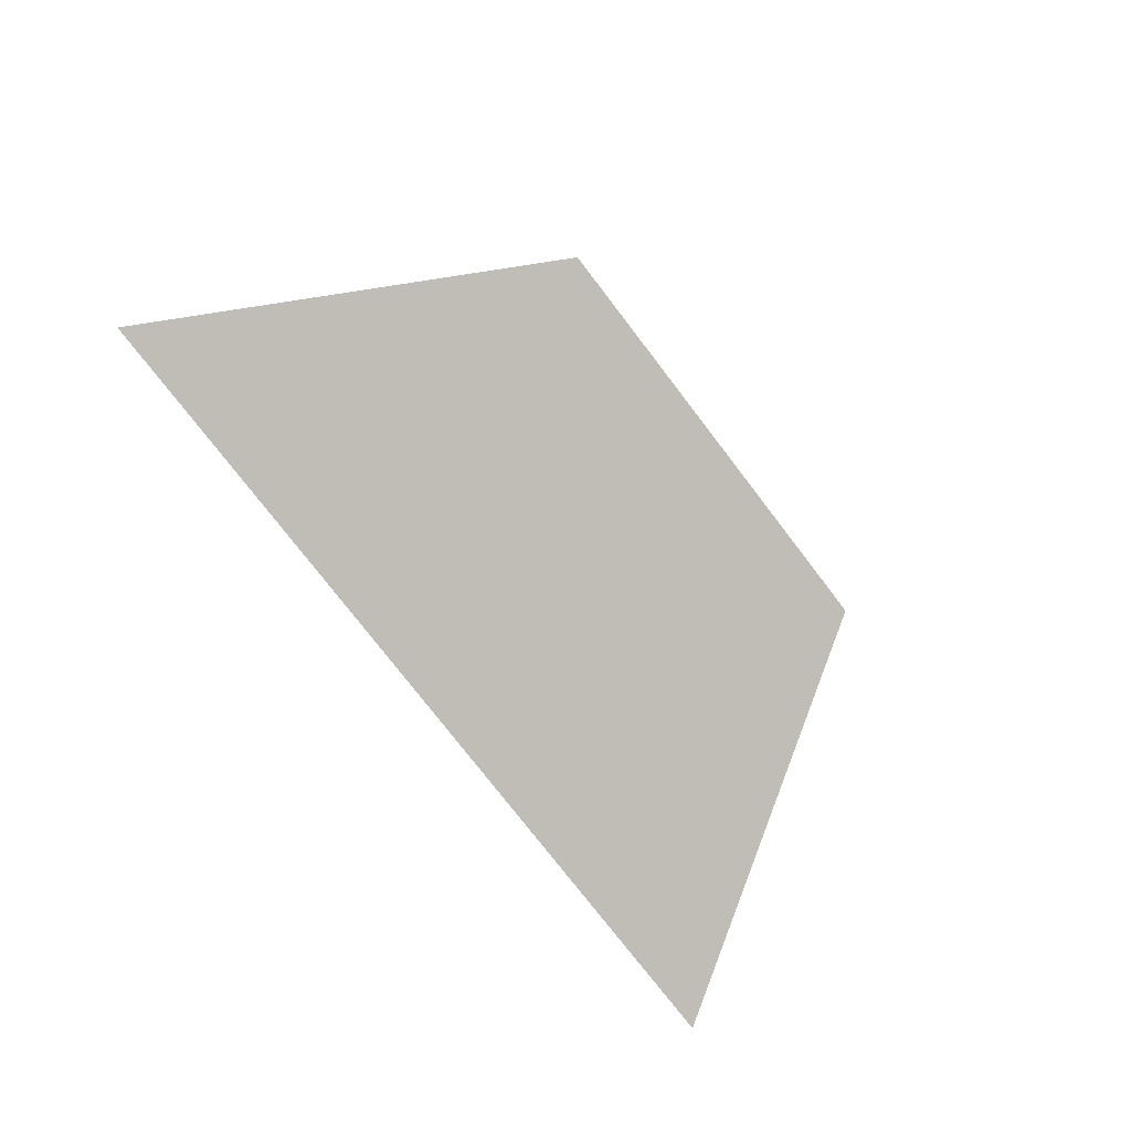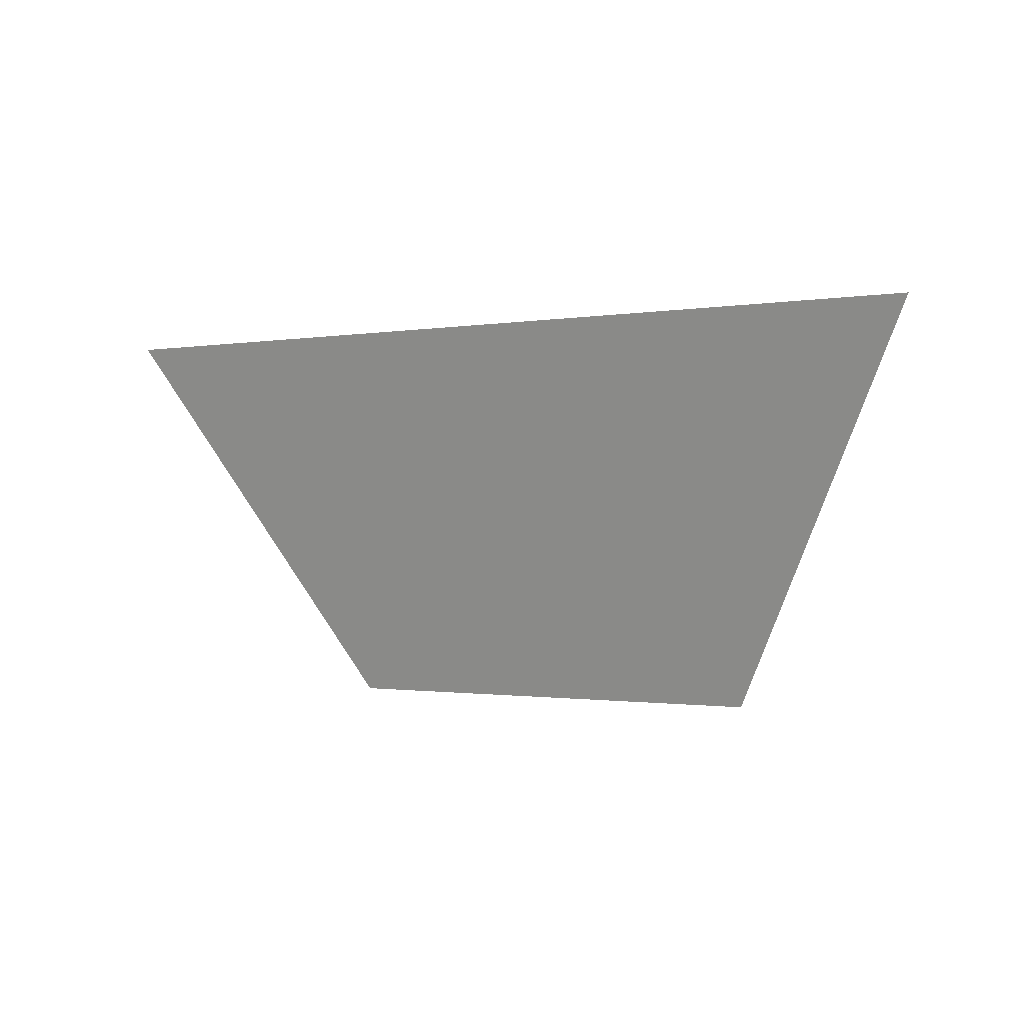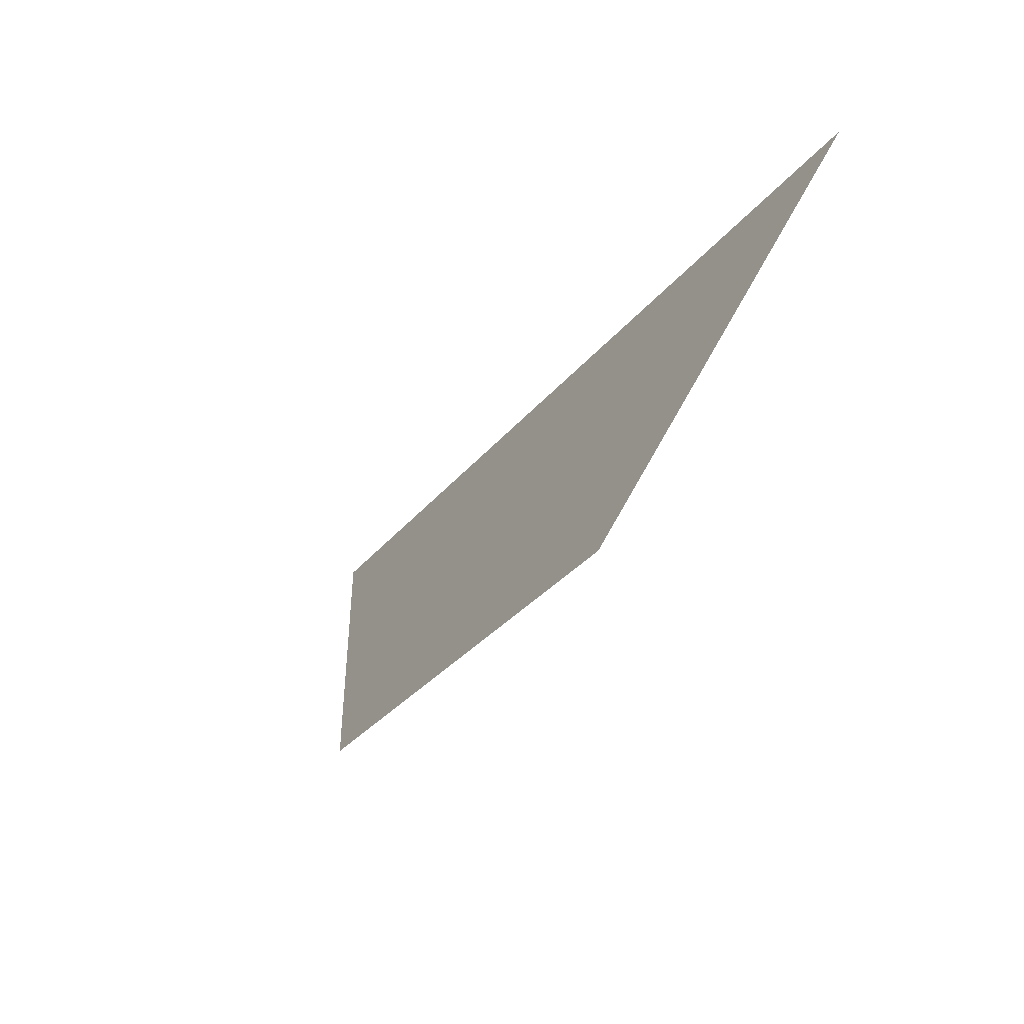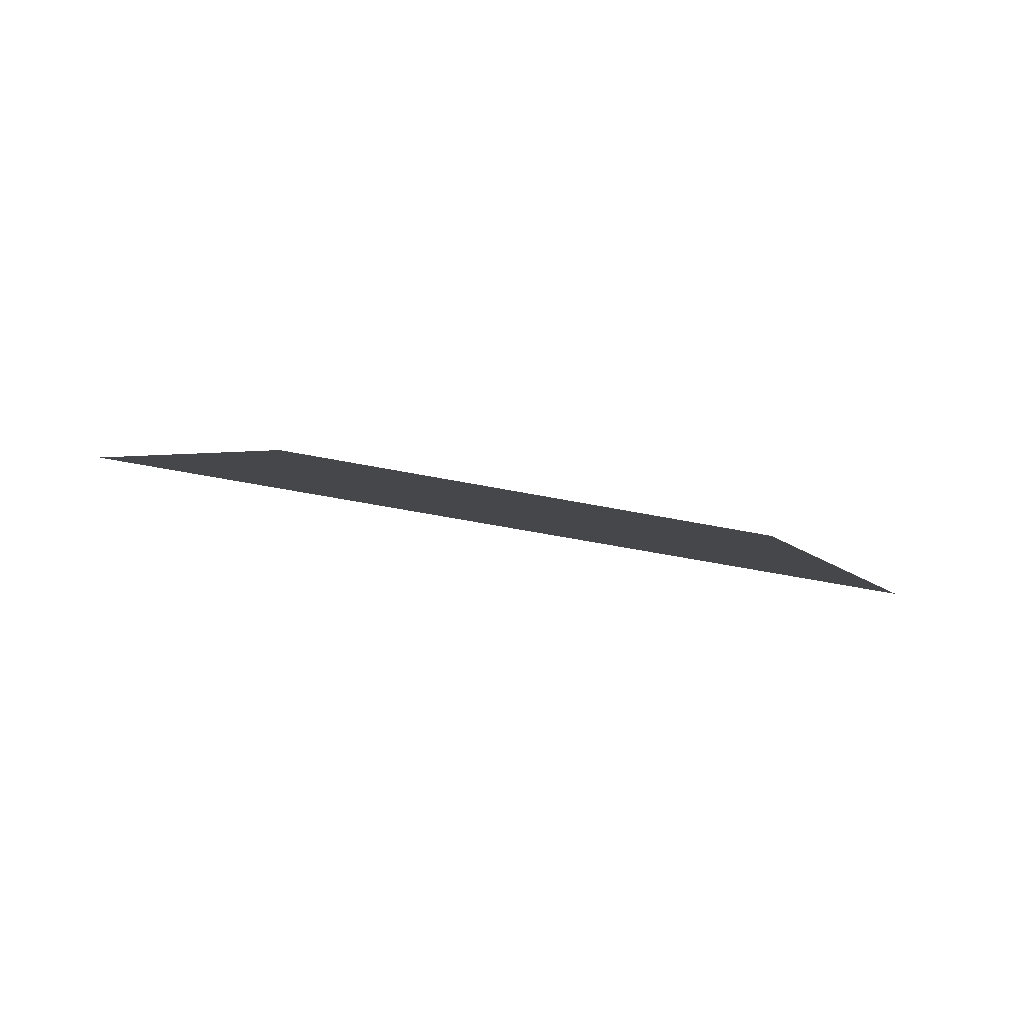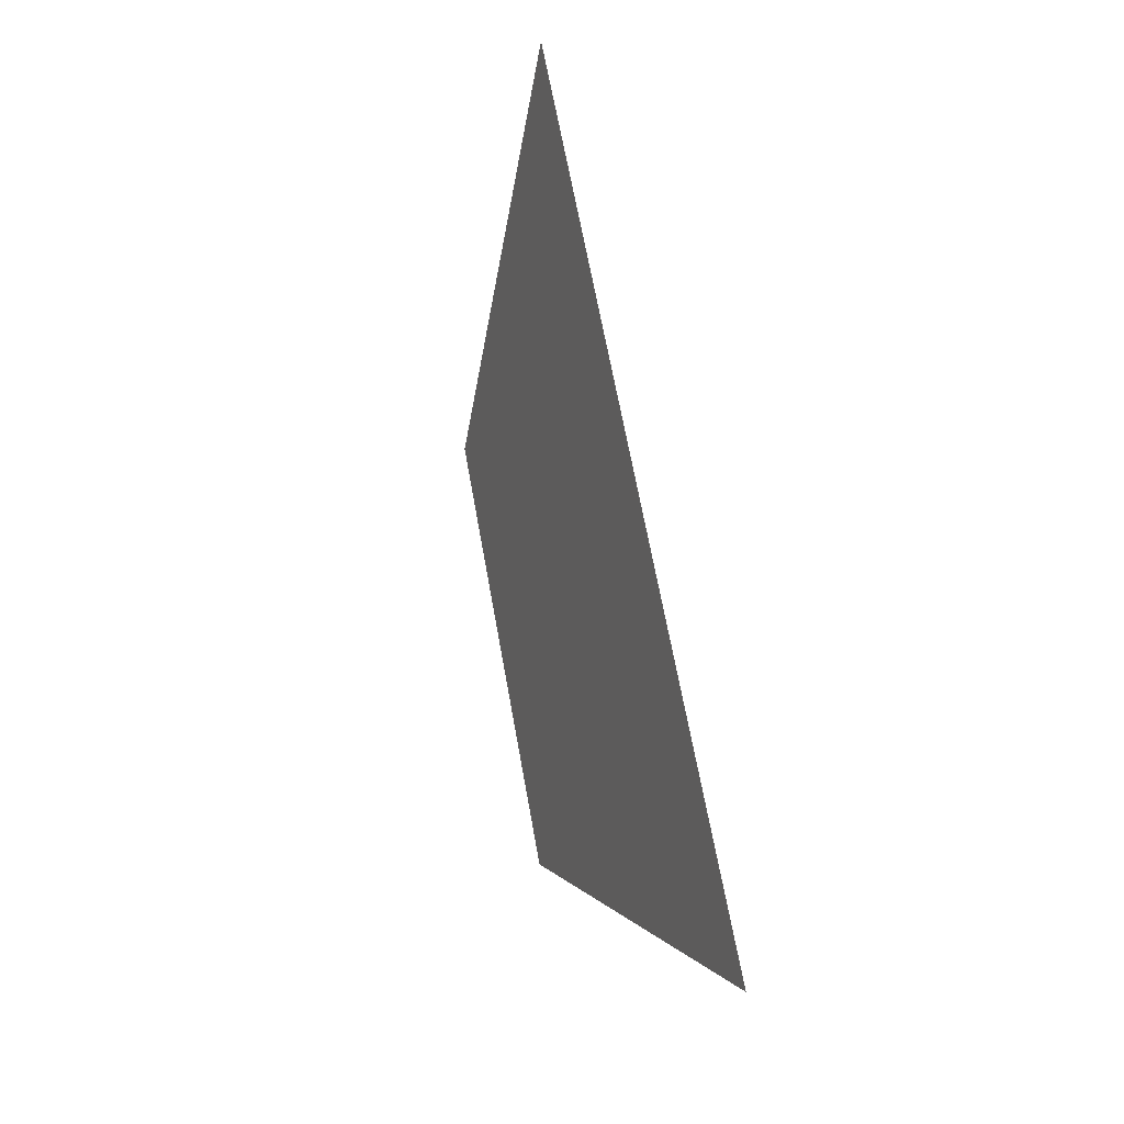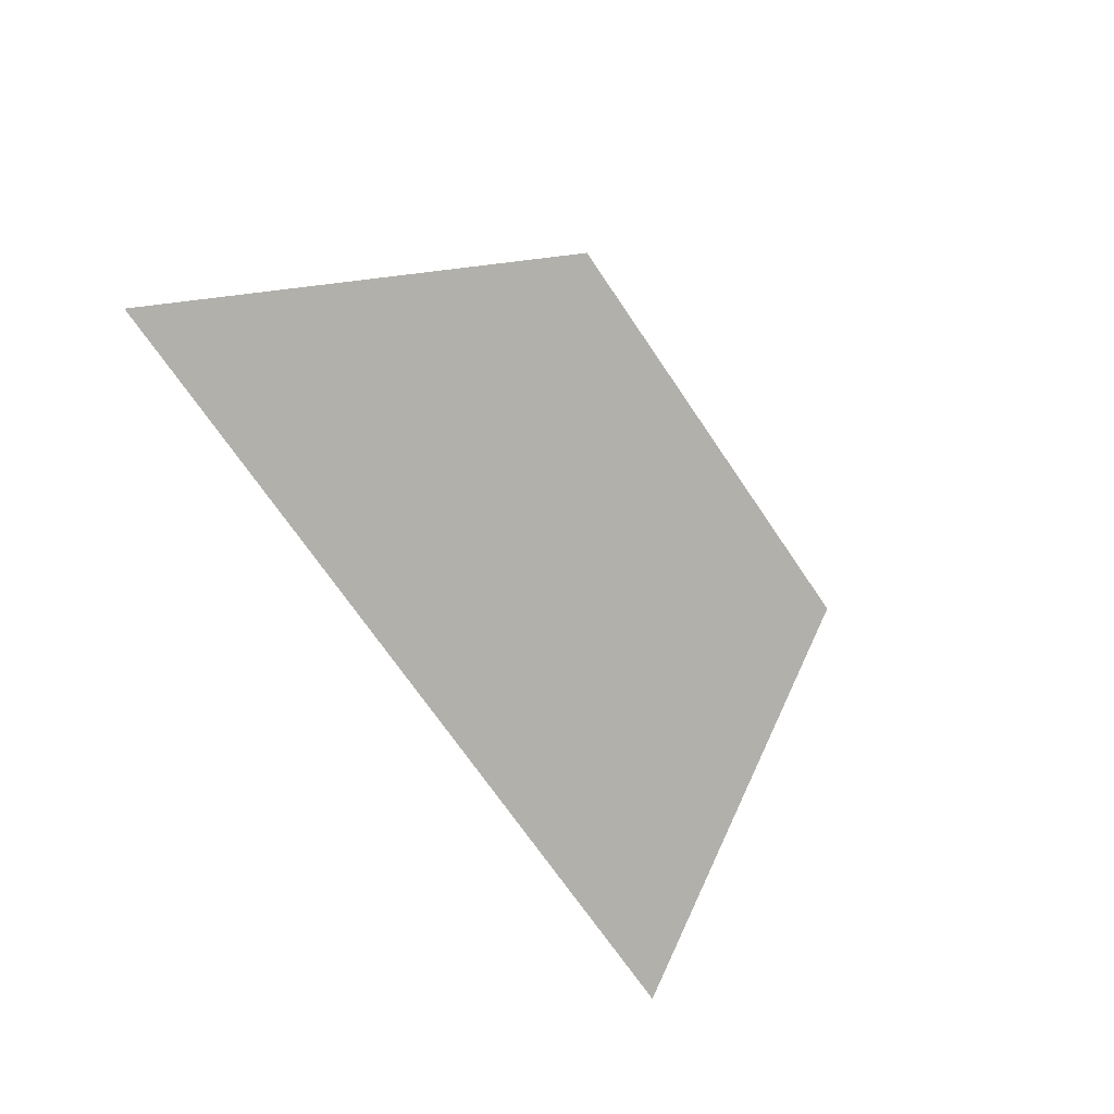
<metadata>
{"format":"obj","ext":"obj","renderer":"f3d","projection":"perspective","resolution":1024,"background":"white","views":[{"elev":-74.3,"azim":-51.4,"up":"+Z"},{"elev":-3.2,"azim":-145.6,"up":"+Y"},{"elev":-32.6,"azim":57.3,"up":"+Y"},{"elev":-76.8,"azim":-9.6,"up":"+Y"},{"elev":67.2,"azim":80.6,"up":"+Y"},{"elev":-68.4,"azim":-54.8,"up":"+Z"}]}
</metadata>
<code>
o model_91
v -1.31 -0.01842 0.01323
v 1.45 0.03715 -0.02486
v -2.69 2.204 -0.7231
v 2.787 2.334 -0.7929
f 1 2 3
f 2 4 3

</code>
